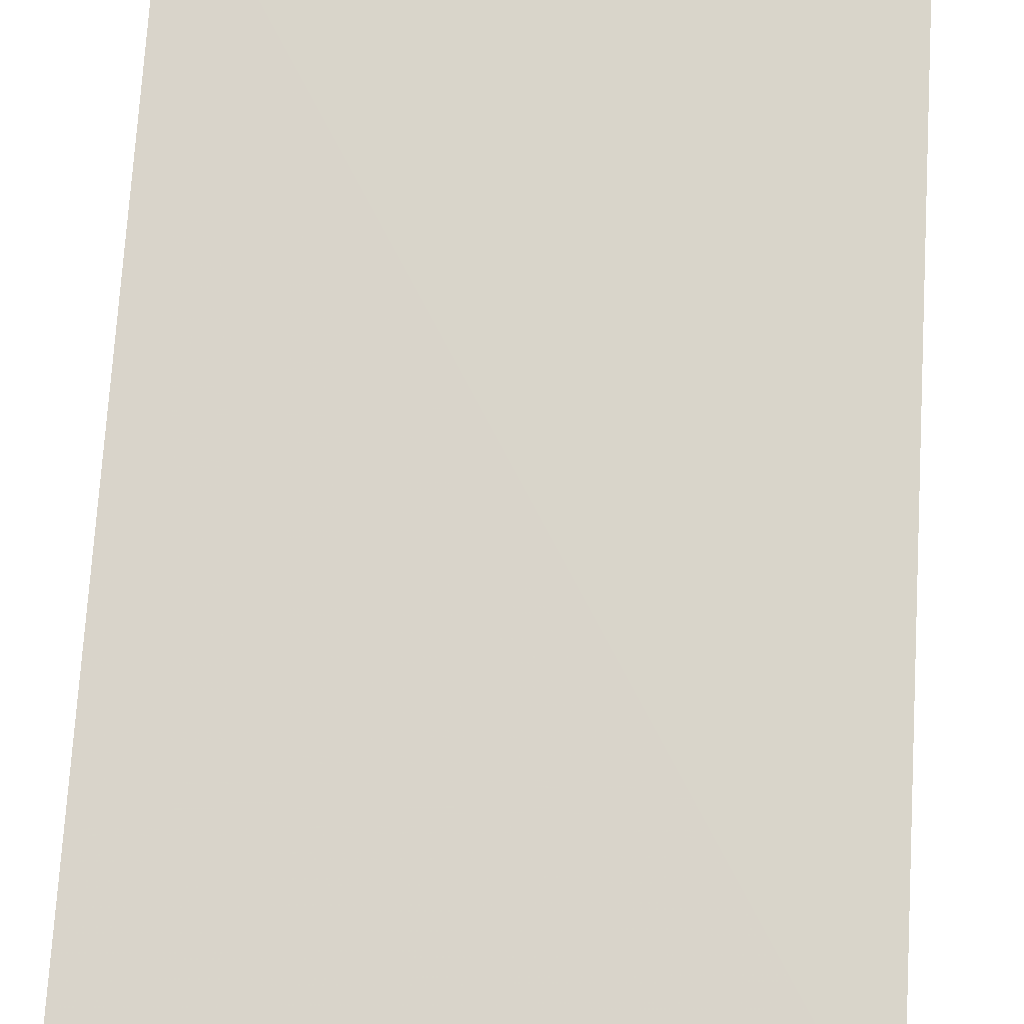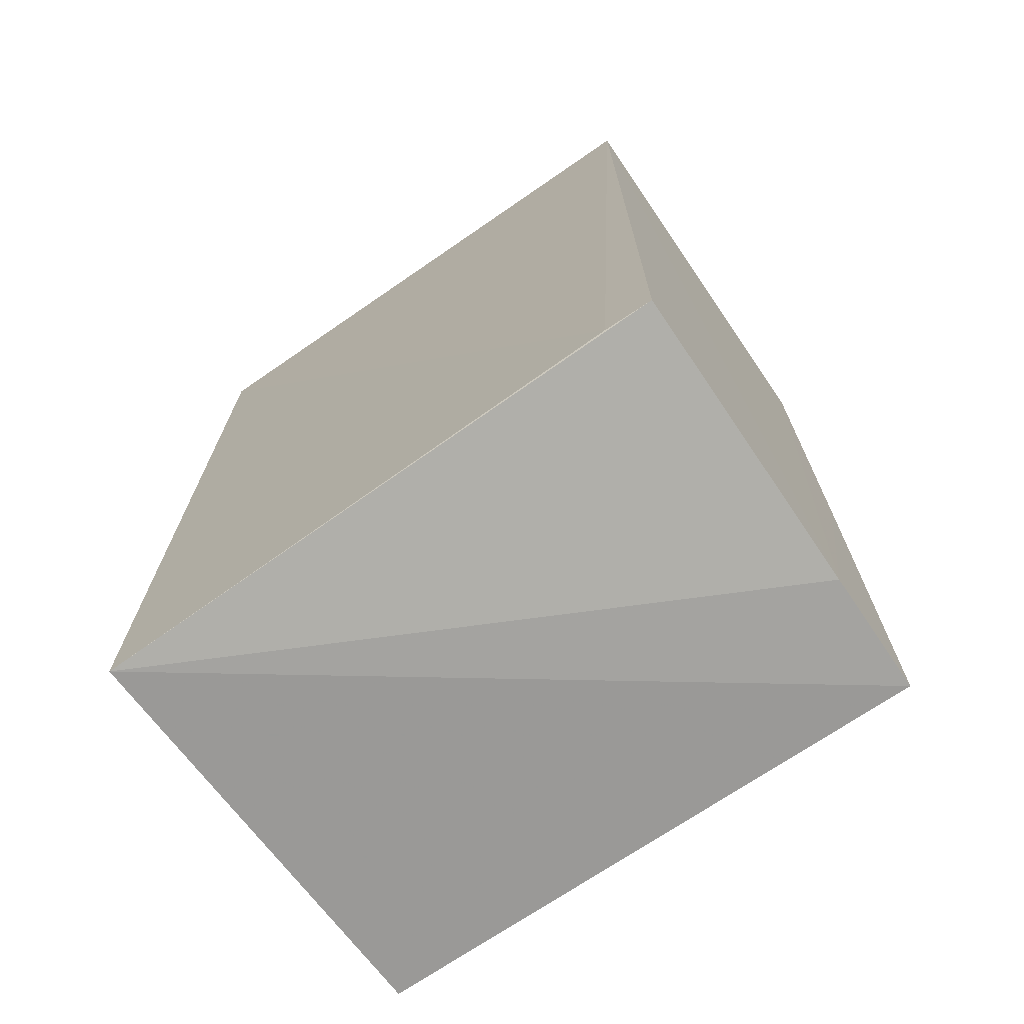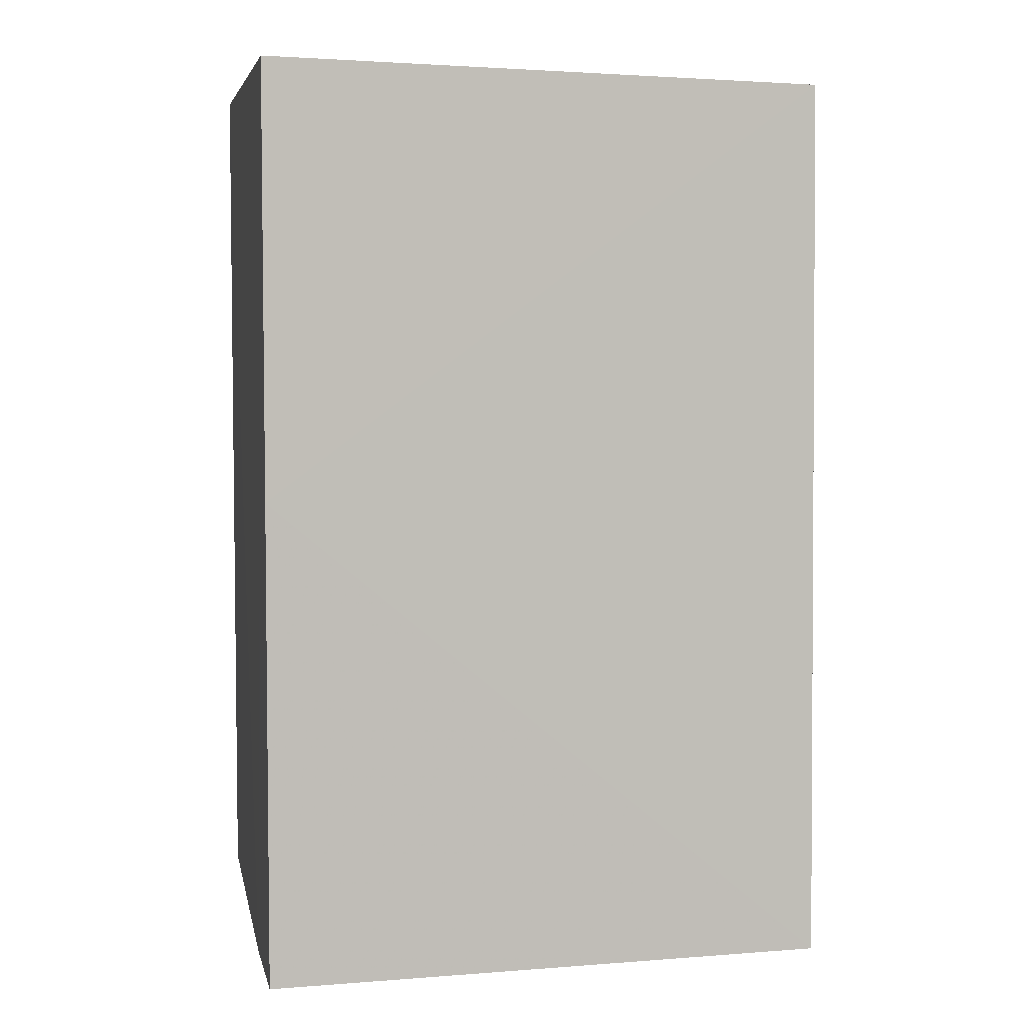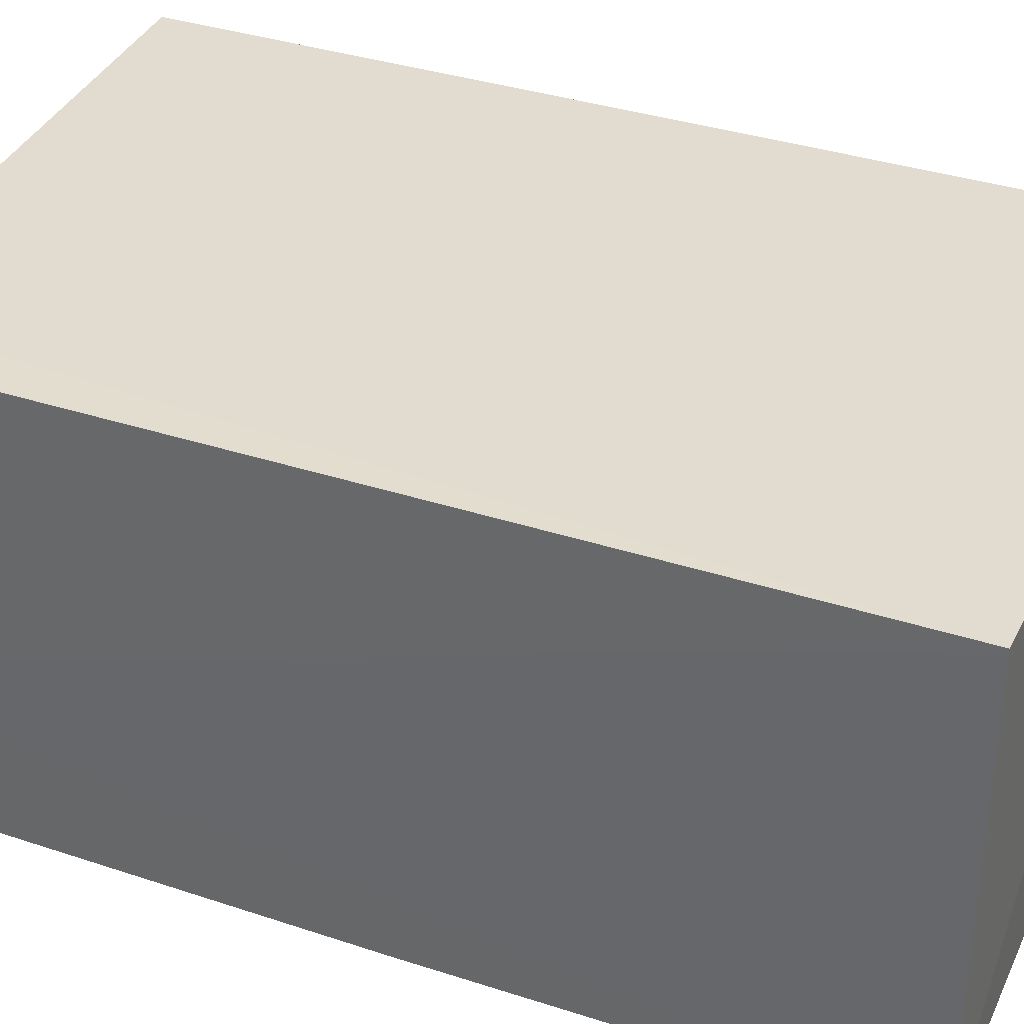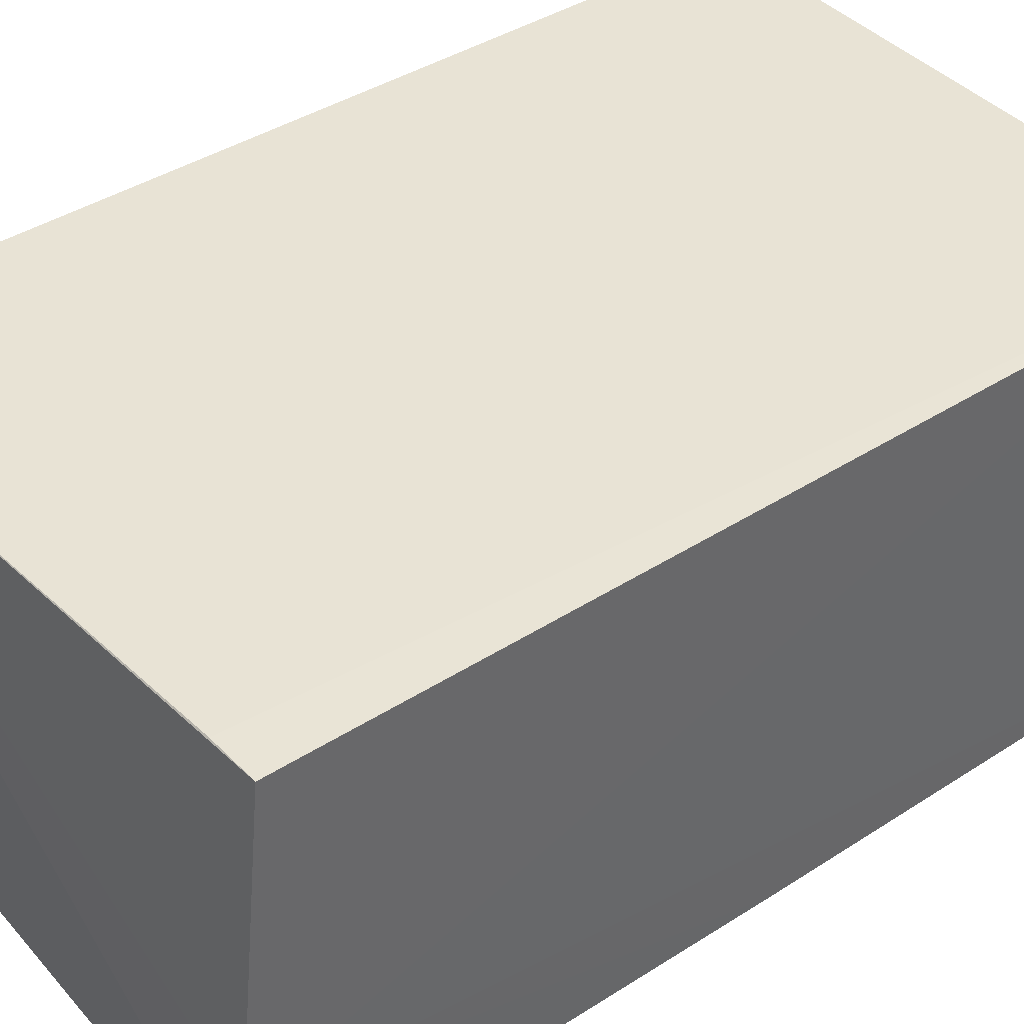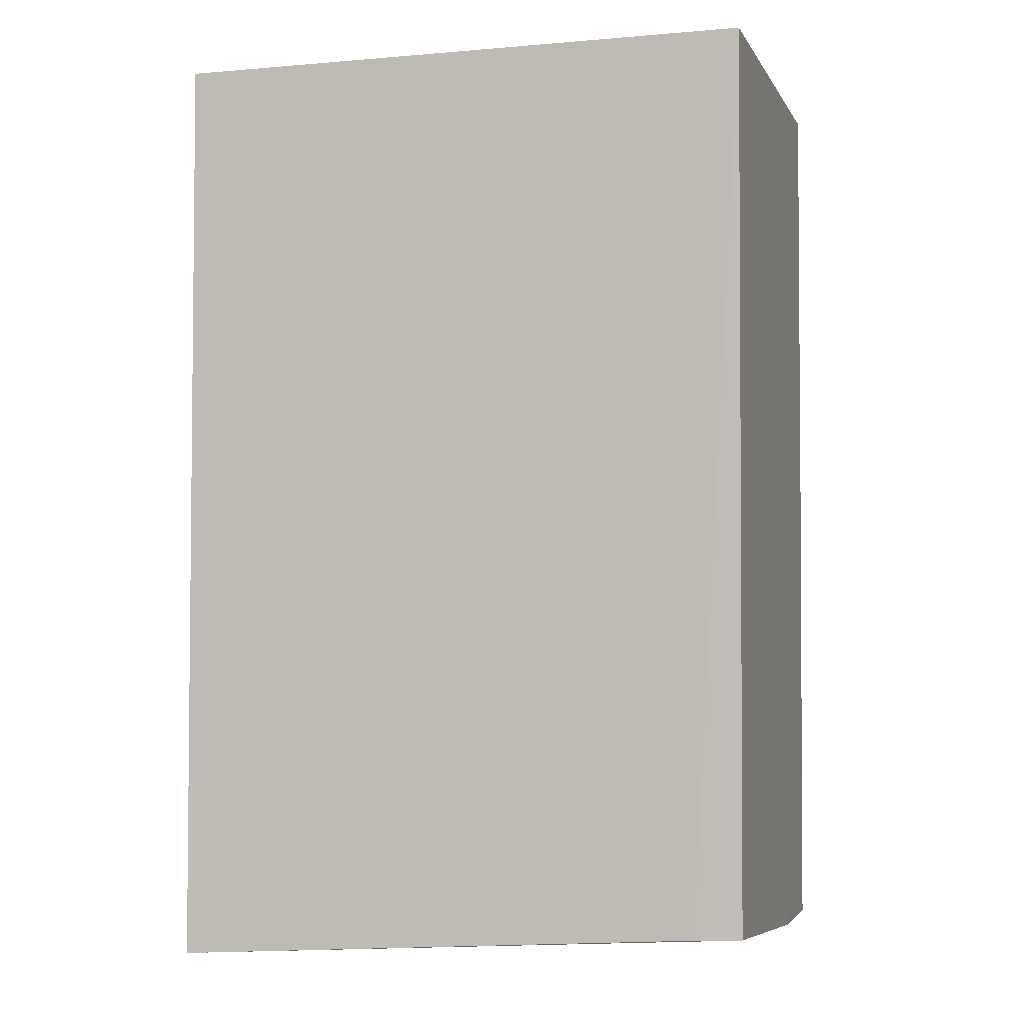
<metadata>
{"format":"obj","ext":"obj","renderer":"f3d","projection":"perspective","resolution":1024,"background":"white","views":[{"elev":74.8,"azim":3.4,"up":"+Z"},{"elev":-71.0,"azim":34.5,"up":"+Y"},{"elev":4.4,"azim":168.2,"up":"+Y"},{"elev":34.5,"azim":114.0,"up":"+Z"},{"elev":41.2,"azim":52.1,"up":"+Z"},{"elev":-2.3,"azim":15.9,"up":"+Y"}]}
</metadata>
<code>
v 0.003101 0.0365 0.03019
v 0.003077 -0.02539 0.0302
v 0.003062 0.006212 0.0007659
v -0.03622 0.03544 0.001017
v -0.0375 -0.02814 0.03021
v 0.003061 0.03634 0.001003
v 0.003099 -0.02751 0.009436
v -0.0002432 -0.02553 0.03028
v -0.03728 0.03615 0.03018
v -0.03652 -0.02709 0.0006974
v 0.003051 -0.02767 0.0008842
f 6 3 4
f 7 1 2
f 7 6 1
f 7 3 6
f 7 2 5
f 8 5 2
f 8 2 1
f 9 6 4
f 9 1 6
f 9 8 1
f 9 5 8
f 10 4 3
f 10 9 4
f 10 5 9
f 11 7 5
f 11 5 10
f 11 10 3
f 11 3 7

</code>
